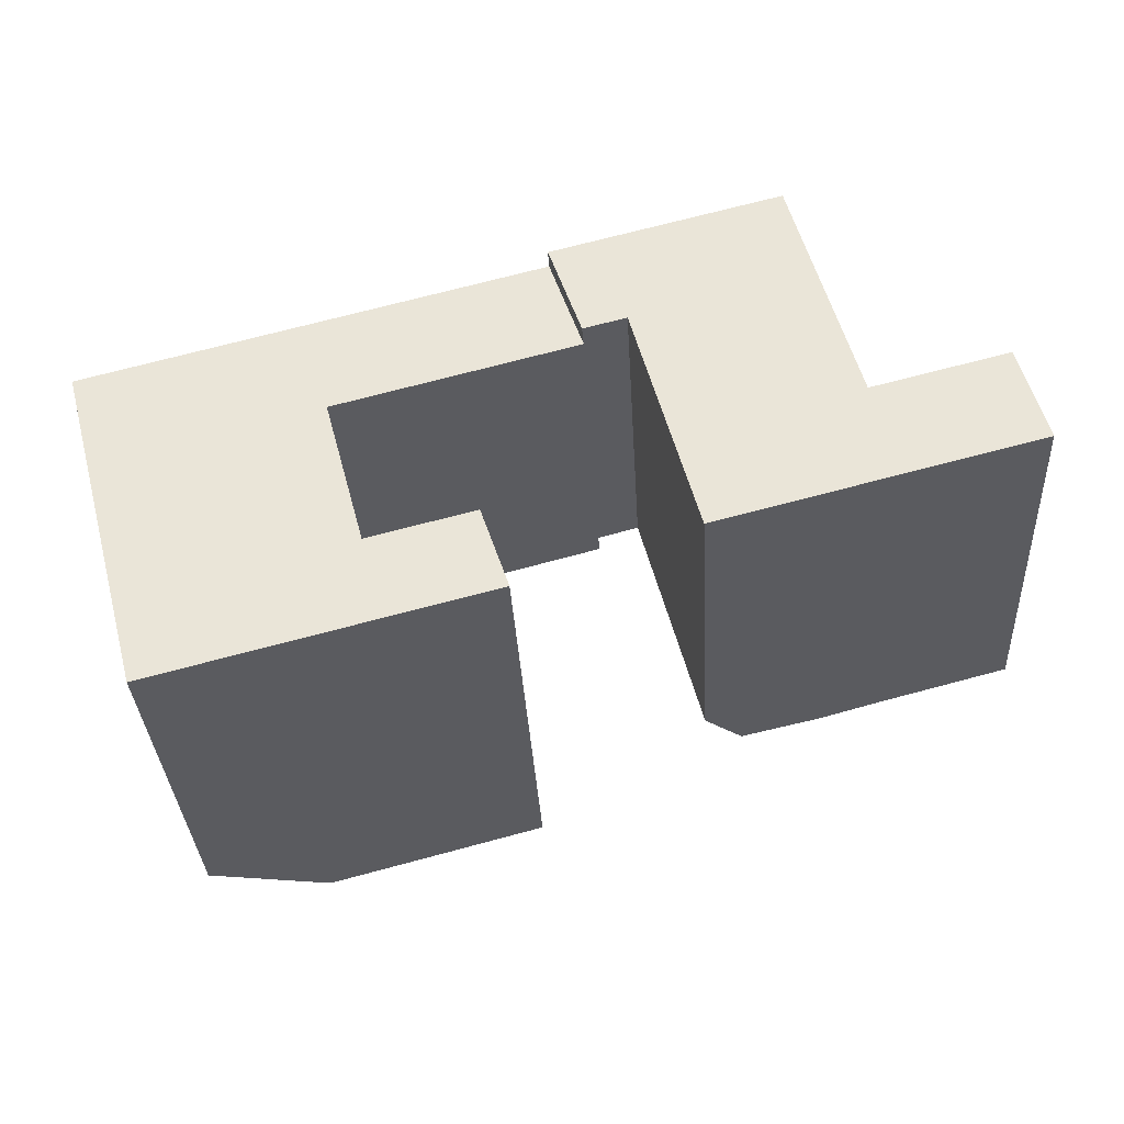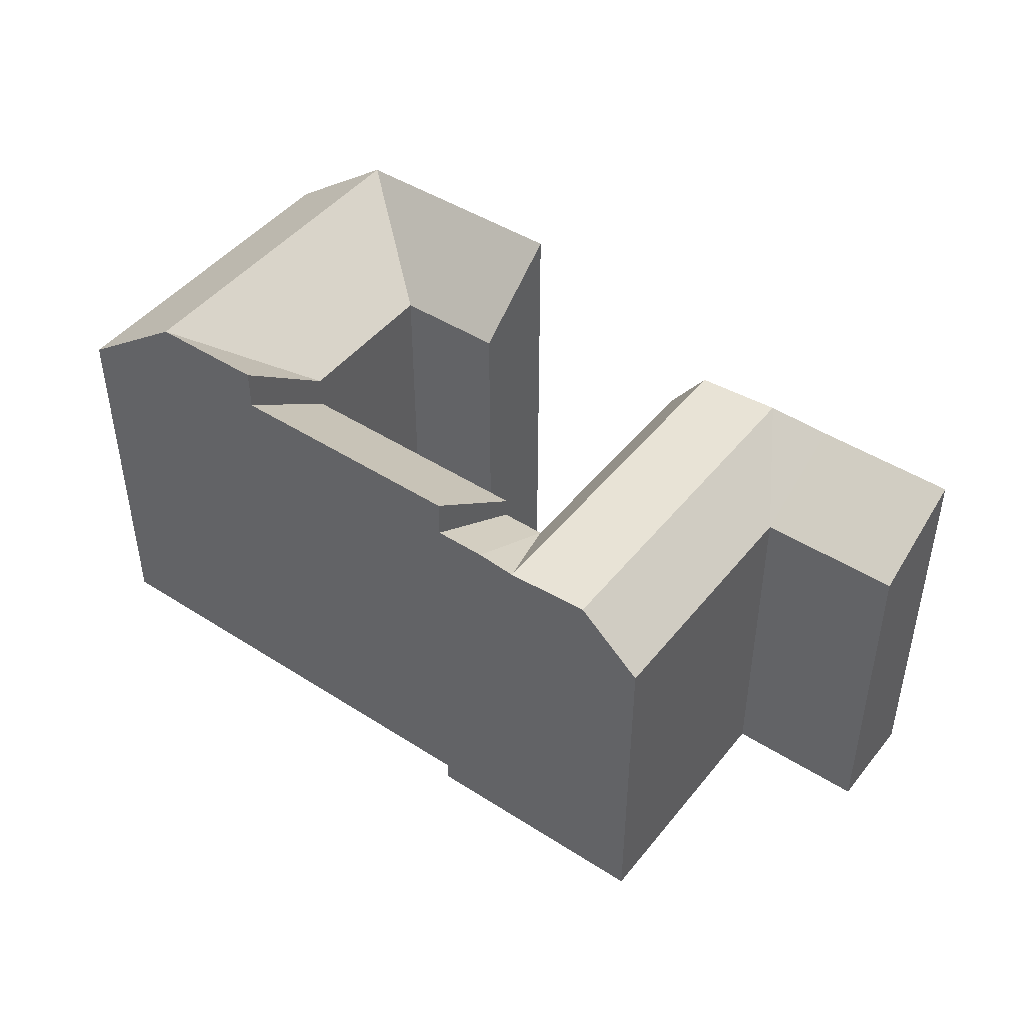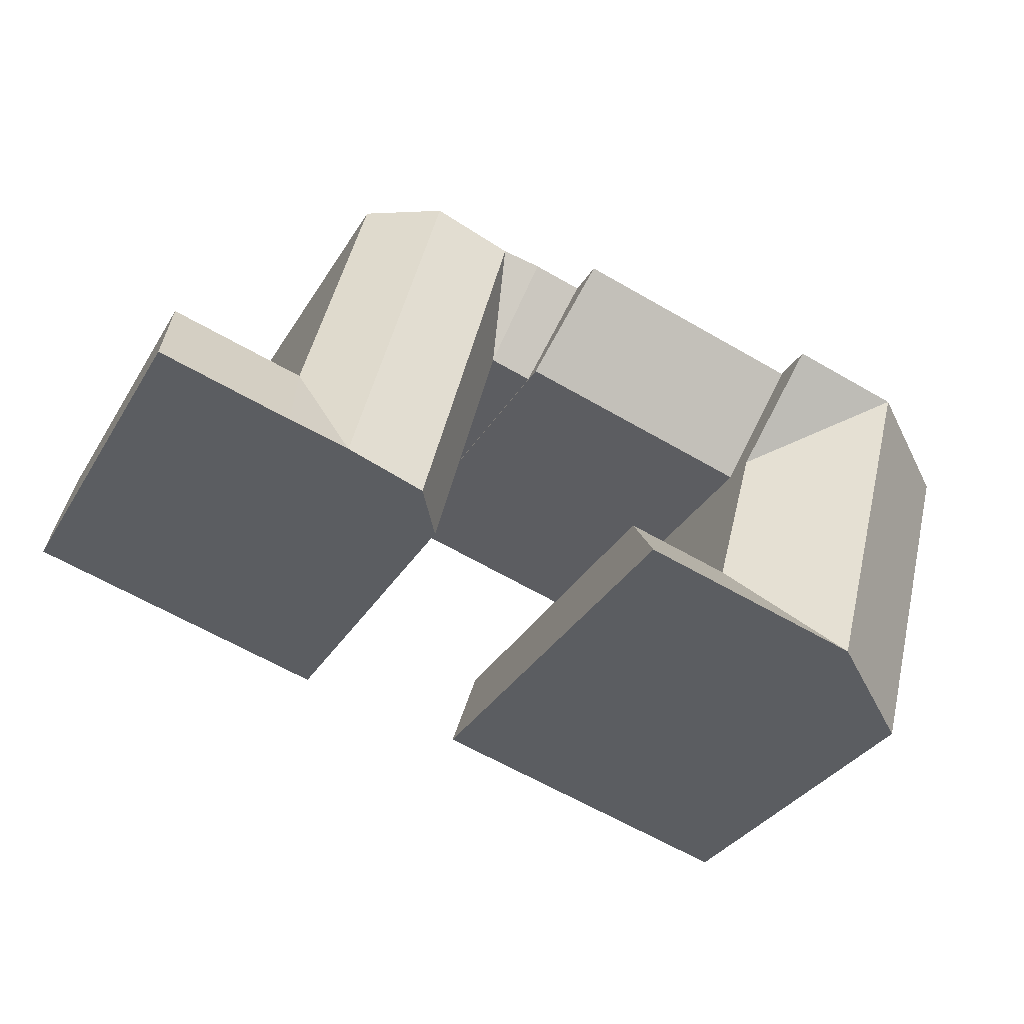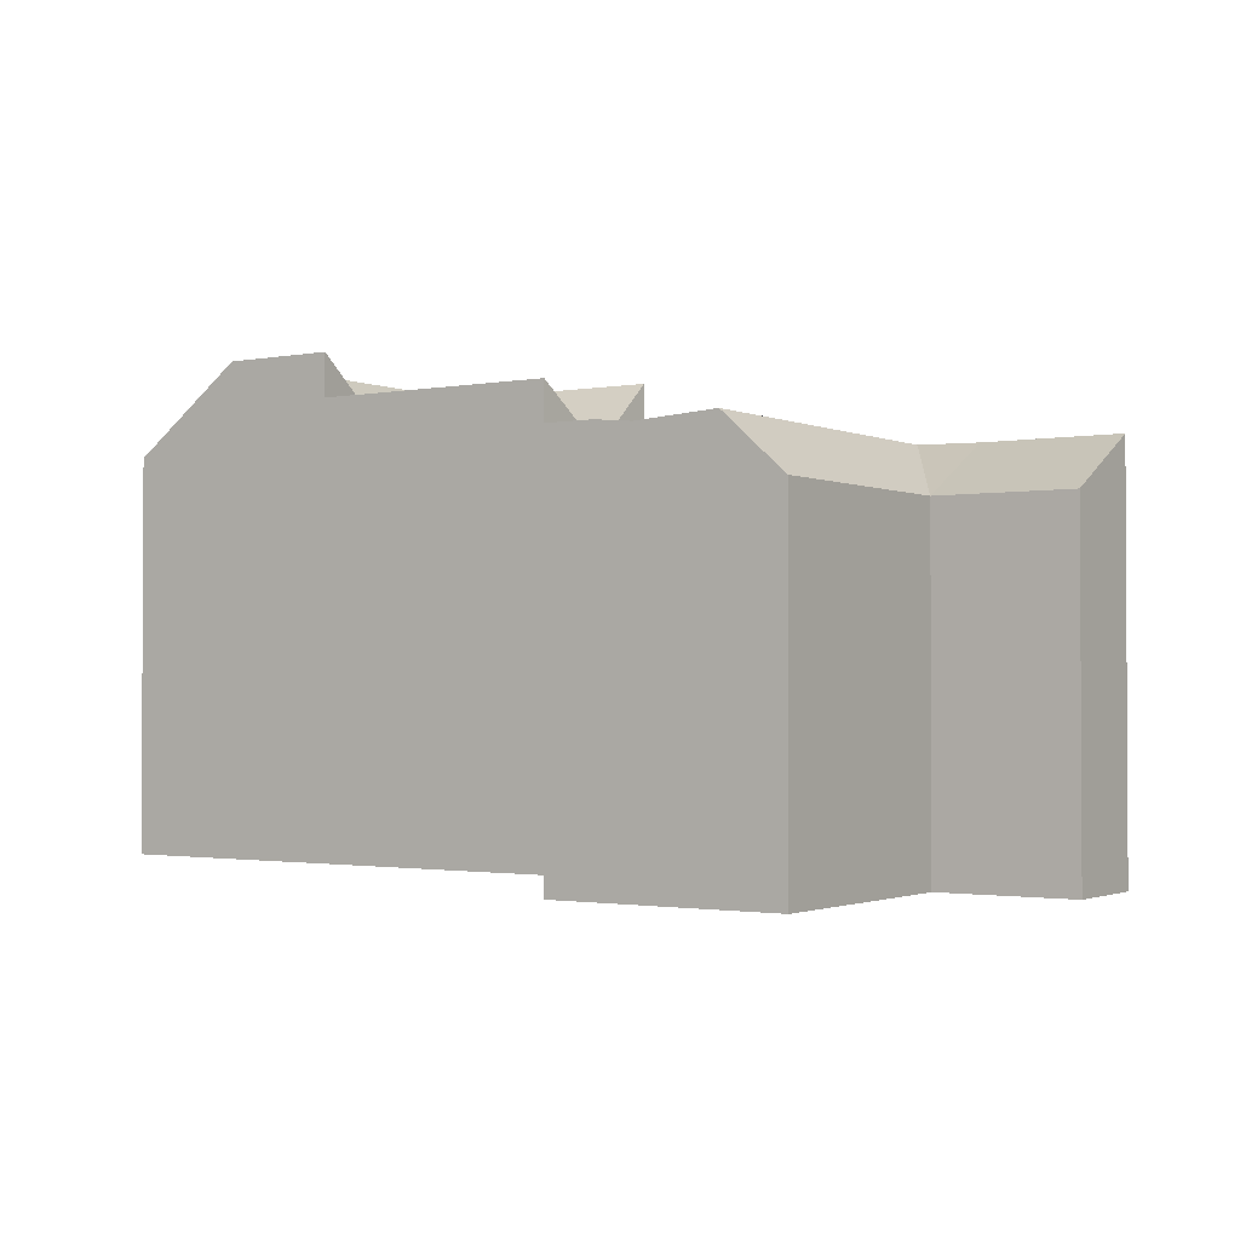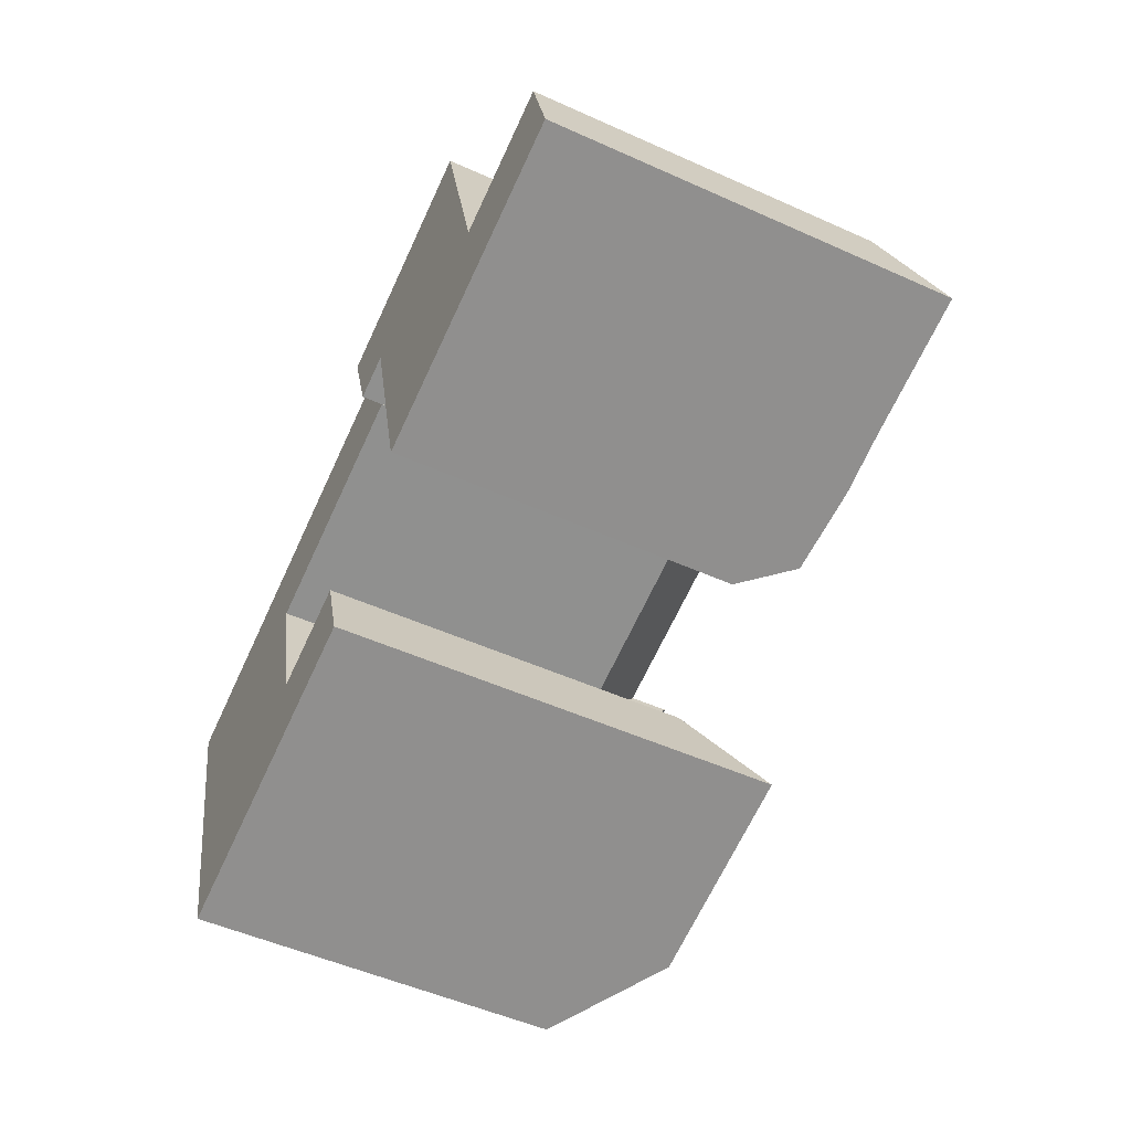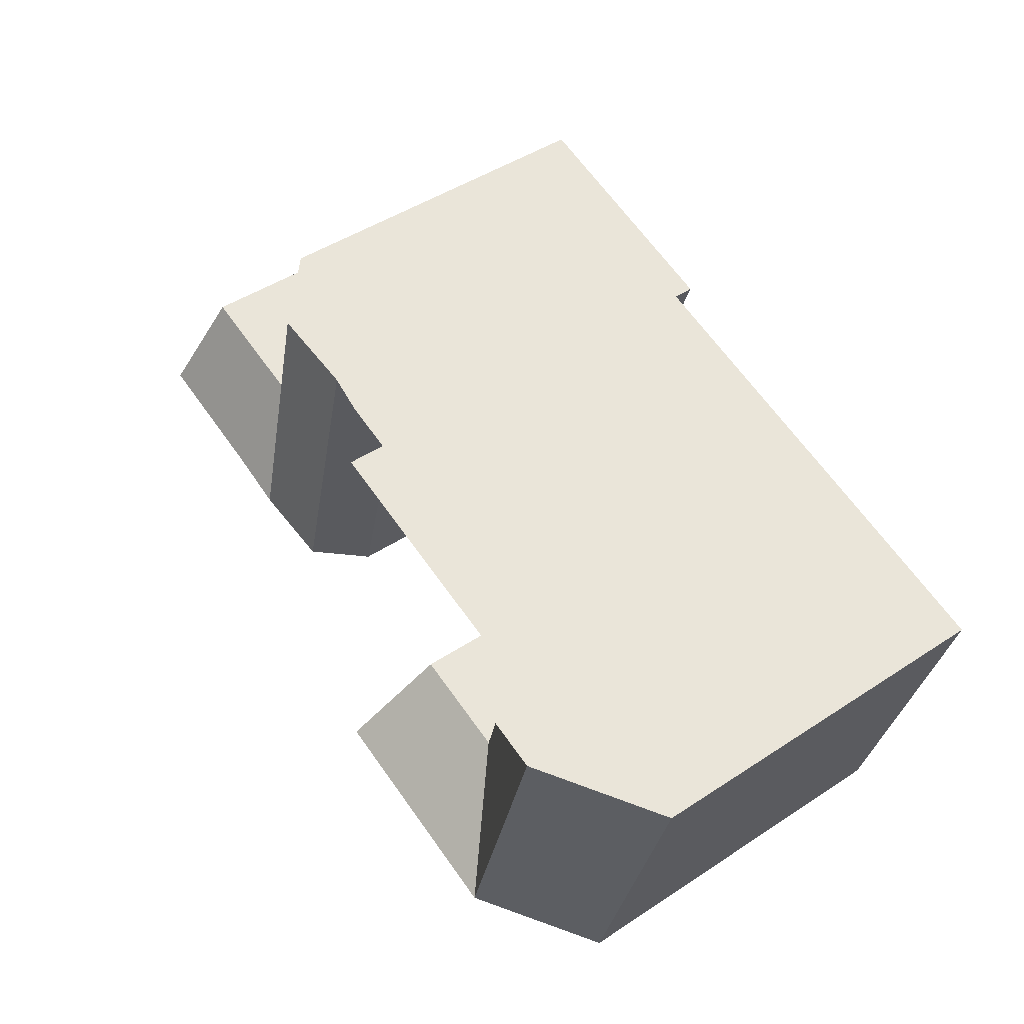
<metadata>
{"format":"obj","ext":"obj","renderer":"f3d","projection":"perspective","resolution":1024,"background":"white","views":[{"elev":-34.1,"azim":3.2,"up":"+Z"},{"elev":45.8,"azim":21.3,"up":"+Y"},{"elev":-32.9,"azim":153.5,"up":"+Z"},{"elev":-1.7,"azim":18.9,"up":"+Y"},{"elev":-51.5,"azim":64.0,"up":"+Z"},{"elev":46.8,"azim":-126.8,"up":"+Z"}]}
</metadata>
<code>
v  13.31 21.93 -11.25
v  16.84 18.66 -10.31
v  14.8 21.93 -16.87
v  11.14 21.93 -3.081
v  14.66 18.66 -2.127
v  9.63 21.93 2.608
v  13.15 18.66 3.562
v  8.637 21.63 -12.49
v  10.12 21.63 -18.11
v  6.482 21.63 -4.343
v  4.976 21.63 1.347
v  6.482 18.66 -13.06
v  7.968 18.66 -18.68
v  4.33 18.66 -4.926
v  24.58 18.66 -8.262
v  18.33 21.85 -15.93
v  26.07 21.85 -13.88
v  2.824 21.85 0.7642
v  0.0004902 21.85 -0.0007281
v  1.866 18.66 -5.594
v  -1.933 26.41 -21.3
v  -9.597 21.59 -18.11
v  -3.53 21.59 -16.51
v  -8.292 26.41 -22.99
v  -14.59 26.41 -24.66
v  -15.9 26.41 -19.79
v  -18.21 26.41 -11.13
v  -19.76 26.41 -5.352
v  -11.92 21.59 -9.431
v  -22.2 21.59 -21.46
v  -20.89 21.59 -26.33
v  -24.5 21.59 -12.84
v  -26.05 21.59 -7.056
v  1.918 19.72 -5.683
v  -8.275 24.04 -2.242
v  0.02591 24.04 0.006105
v  -6.383 19.72 -7.931
v  -13.47 24.04 -3.648
v  -11.92 19.72 -9.431
v  -13.47 26.41 -3.648
v  -24.5 7.861e-16 -12.84
v  -19.76 3.277e-16 -5.351
v  -26.05 4.32e-16 -7.056
v  -22.2 1.314e-15 -21.46
v  -20.89 1.612e-15 -26.33
v  -14.59 1.51e-15 -24.66
v  -13.47 2.233e-16 -3.647
v  -11.92 5.774e-16 -9.43
v  -9.597 1.109e-15 -18.11
v  -8.293 1.408e-15 -22.99
v  -3.53 1.011e-15 -16.51
v  -1.934 1.304e-15 -21.3
v  -8.276 1.372e-16 -2.241
v  -6.383 4.856e-16 -7.93
v  0.0254 -4.204e-19 0.006866
v  1.918 3.479e-16 -5.682
v  1.865 -1.17 -5.593
v  2.824 -1.17 0.765
v  0 -1.17 -7.164e-17
v  4.329 -1.17 -4.926
v  4.976 -1.17 1.348
v  6.481 -1.17 -13.06
v  9.63 -1.17 2.608
v  7.968 -1.17 -18.68
v  10.12 -1.17 -18.11
v  13.15 -1.17 3.562
v  14.8 -1.17 -16.87
v  14.66 -1.17 -2.126
v  16.84 -1.17 -10.31
v  18.33 -1.17 -15.93
v  24.58 -1.17 -8.261
v  26.07 -1.17 -13.88
g defaultobject
f 1 2 3
f 2 1 4
f 2 4 5
f 5 4 6
f 5 6 7
f 8 3 9
f 3 8 10
f 3 10 11
f 3 11 1
f 1 11 6
f 1 6 4
f 12 9 13
f 9 12 14
f 9 14 10
f 10 14 11
f 9 10 8
f 15 16 2
f 16 15 17
f 3 2 16
f 11 14 18
f 14 19 18
f 19 14 20
f 21 22 23
f 22 21 24
f 22 24 25
f 26 22 25
f 22 26 27
f 22 27 28
f 22 28 29
f 30 25 31
f 25 30 32
f 25 32 33
f 25 33 26
f 26 33 27
f 27 33 28
f 34 35 36
f 35 34 37
f 35 37 38
f 38 37 39
f 28 40 29
f 41 42 43
f 42 41 44
f 42 44 45
f 42 45 46
f 42 46 47
f 47 46 48
f 48 46 49
f 49 46 50
f 49 50 51
f 51 50 52
f 48 53 47
f 53 48 54
f 53 54 55
f 55 54 56
f 57 58 59
f 58 57 60
f 58 60 61
f 61 60 62
f 61 62 63
f 63 62 64
f 63 64 65
f 63 65 66
f 66 65 67
f 66 67 68
f 68 67 69
f 69 67 70
f 69 70 71
f 71 70 72
f 6 11 7
f 58 19 59
f 19 58 61
f 19 61 63
f 19 63 66
f 19 66 7
f 19 7 11
f 19 11 18
f 70 17 72
f 17 70 67
f 17 67 65
f 17 65 64
f 17 64 13
f 17 13 16
f 16 13 3
f 3 13 9
f 64 12 13
f 12 64 14
f 14 64 60
f 60 64 62
f 2 68 69
f 68 2 66
f 66 2 5
f 66 5 7
f 72 15 71
f 15 72 17
f 71 2 69
f 2 71 15
f 19 57 59
f 57 19 20
f 20 60 57
f 60 20 14
f 36 53 55
f 53 36 47
f 47 36 42
f 42 36 43
f 43 36 33
f 33 36 35
f 33 35 38
f 33 38 40
f 33 40 28
f 31 46 45
f 46 31 50
f 50 31 52
f 52 31 21
f 21 31 24
f 24 31 25
f 33 41 43
f 41 33 44
f 44 33 45
f 45 33 32
f 45 32 30
f 45 30 31
f 56 37 34
f 37 56 39
f 39 56 48
f 48 56 54
f 49 39 48
f 39 49 22
f 39 22 29
f 39 29 38
f 40 38 29
f 52 23 51
f 23 52 21
f 51 22 49
f 22 51 23
f 56 36 55
f 36 56 34

</code>
